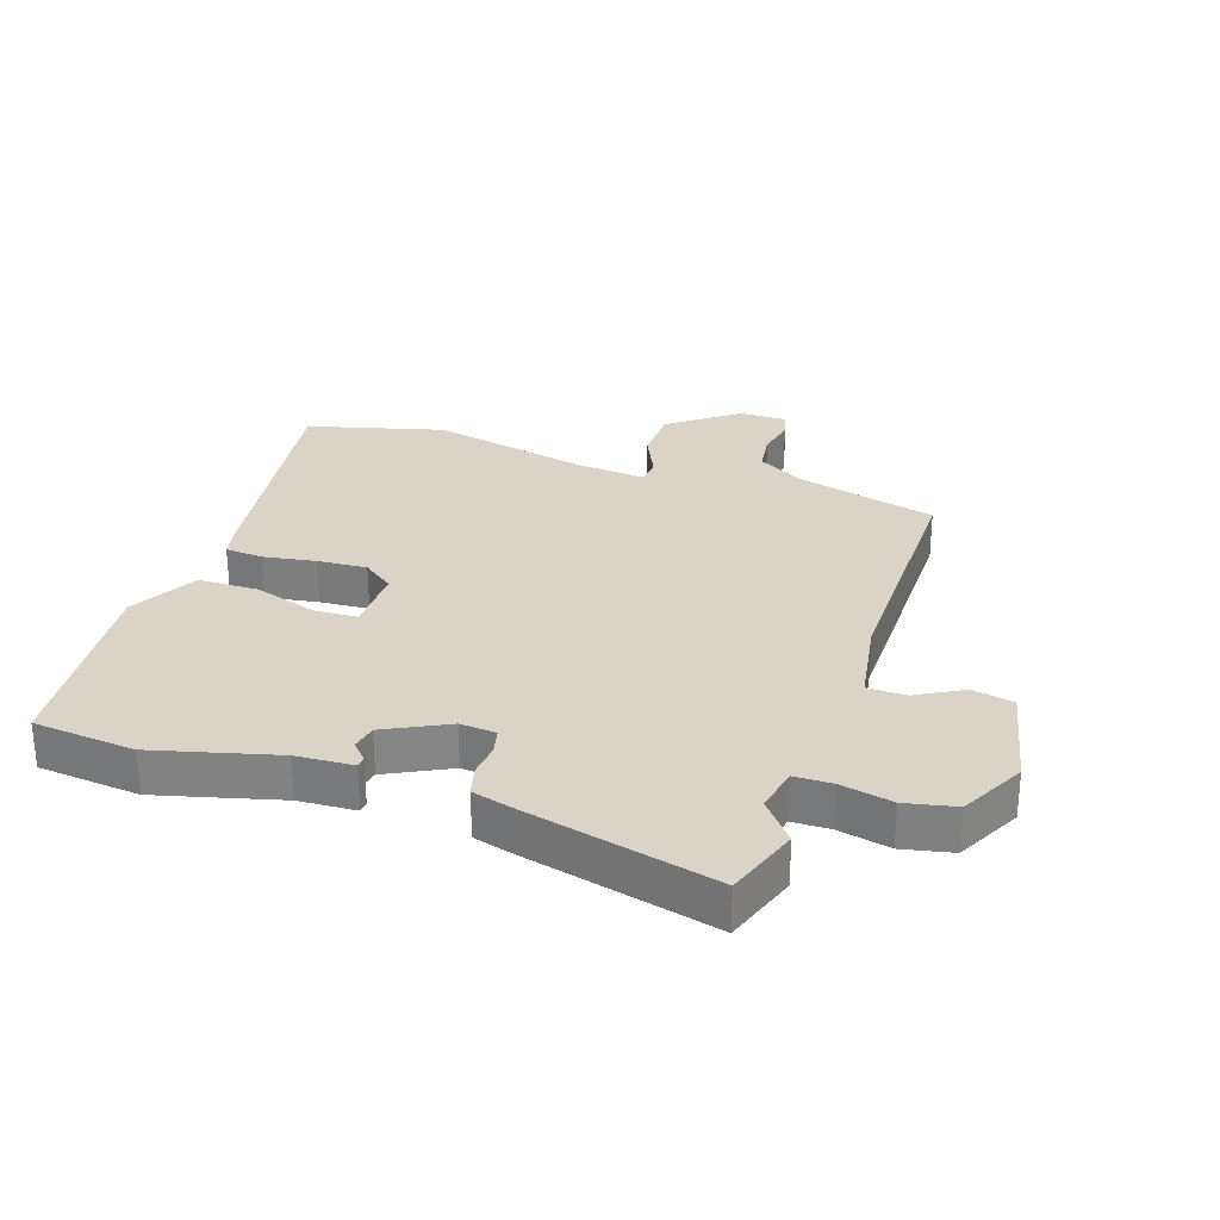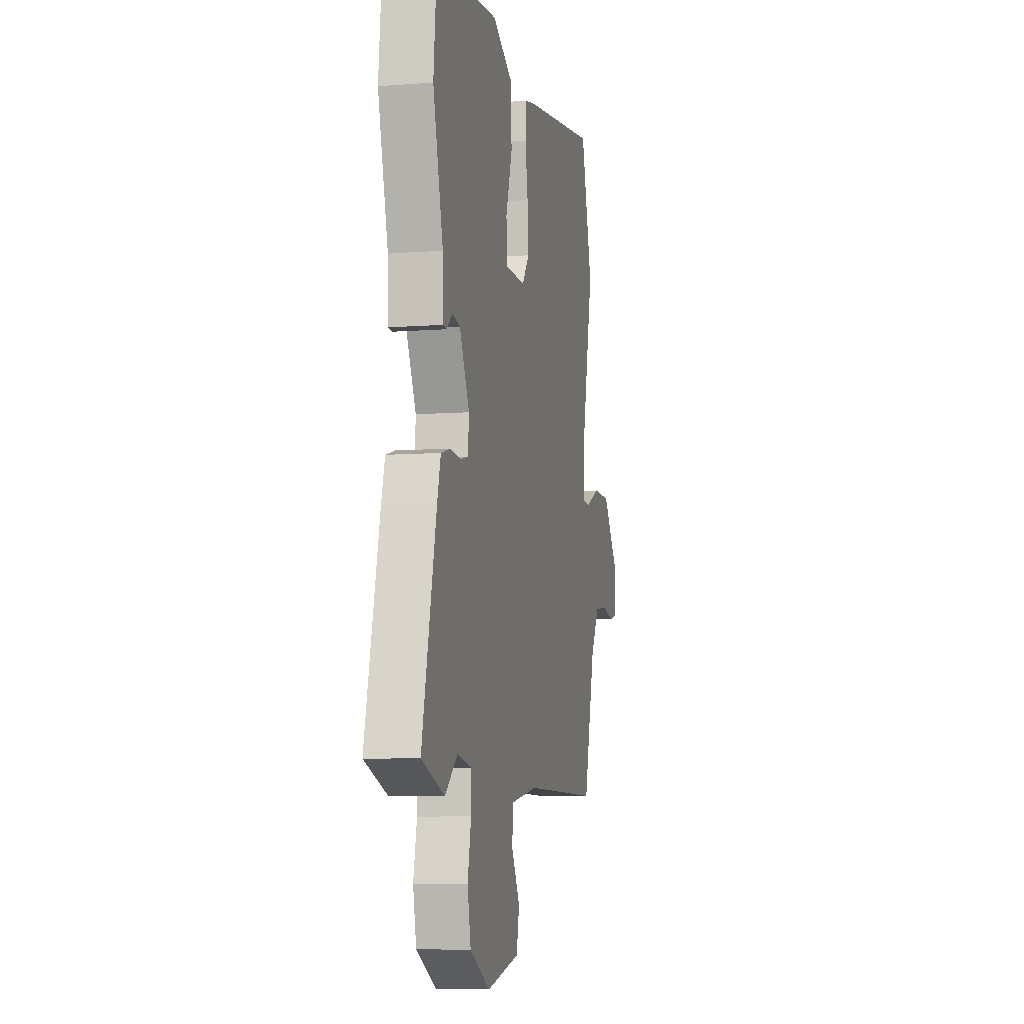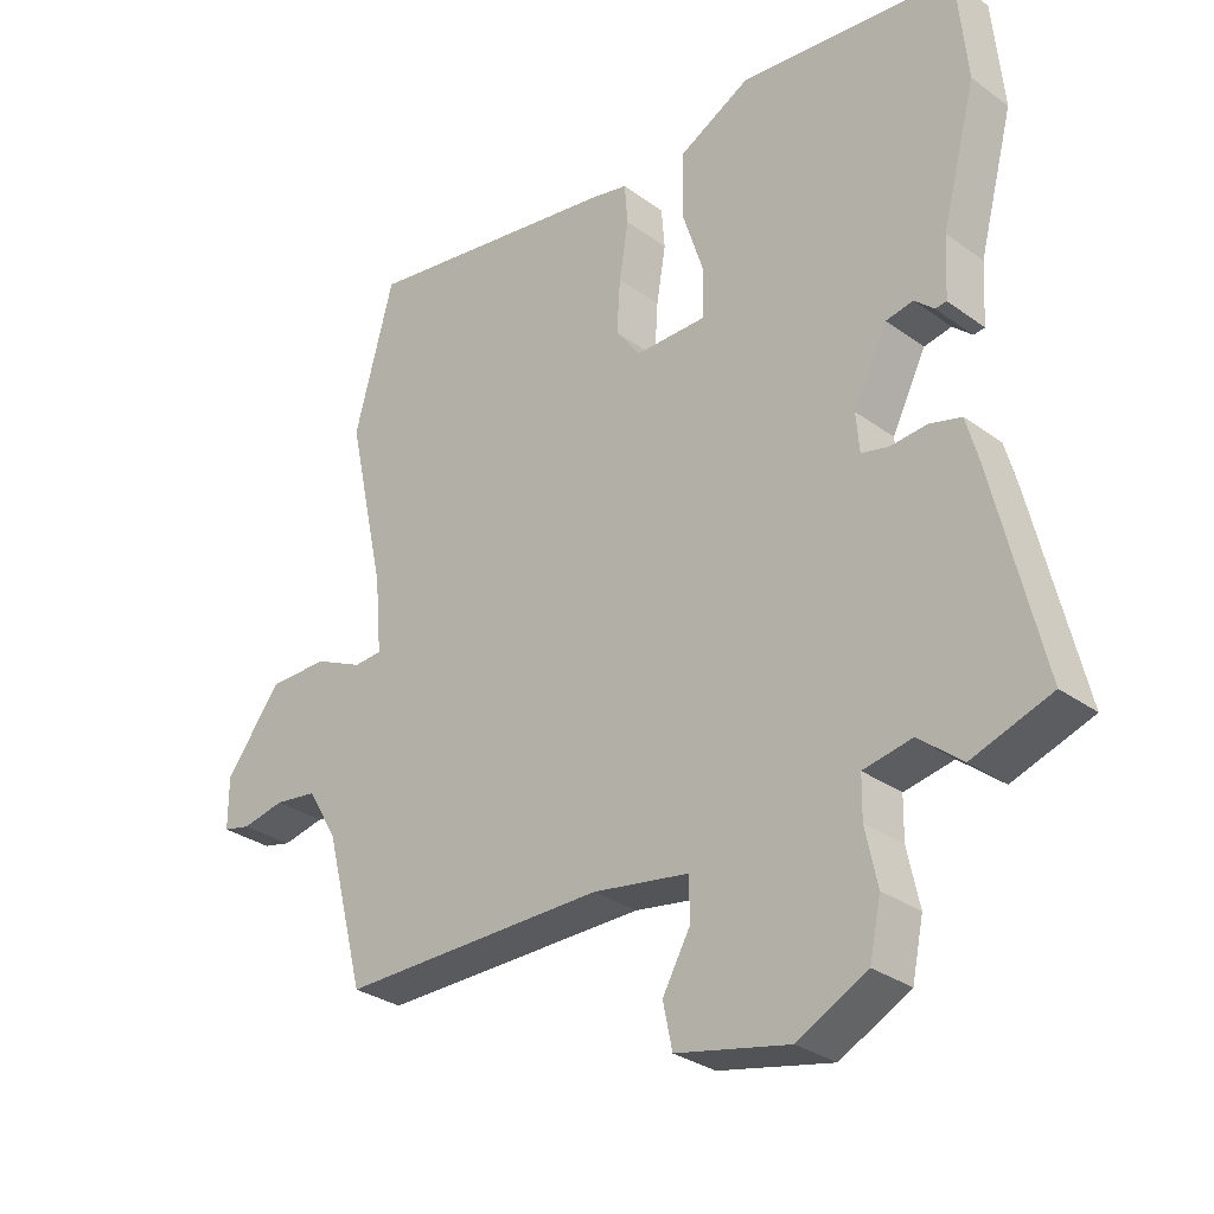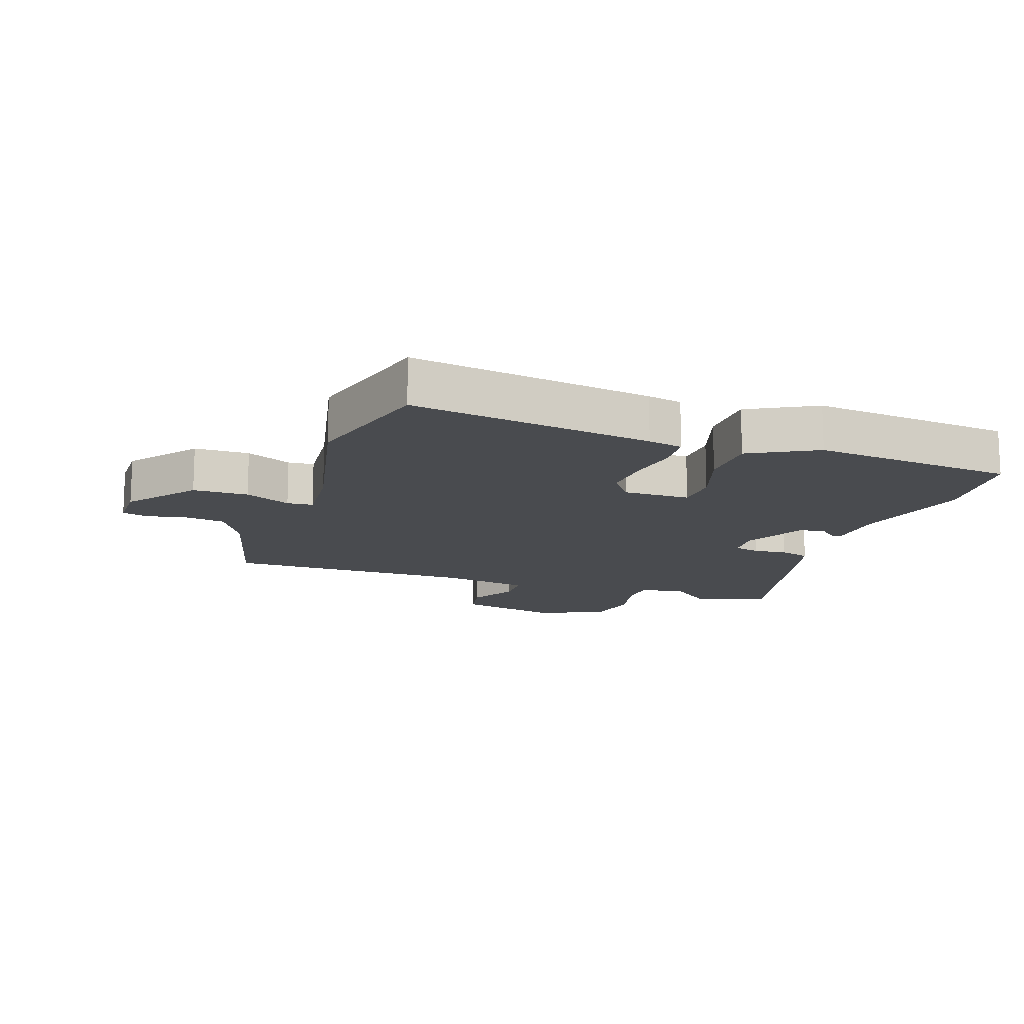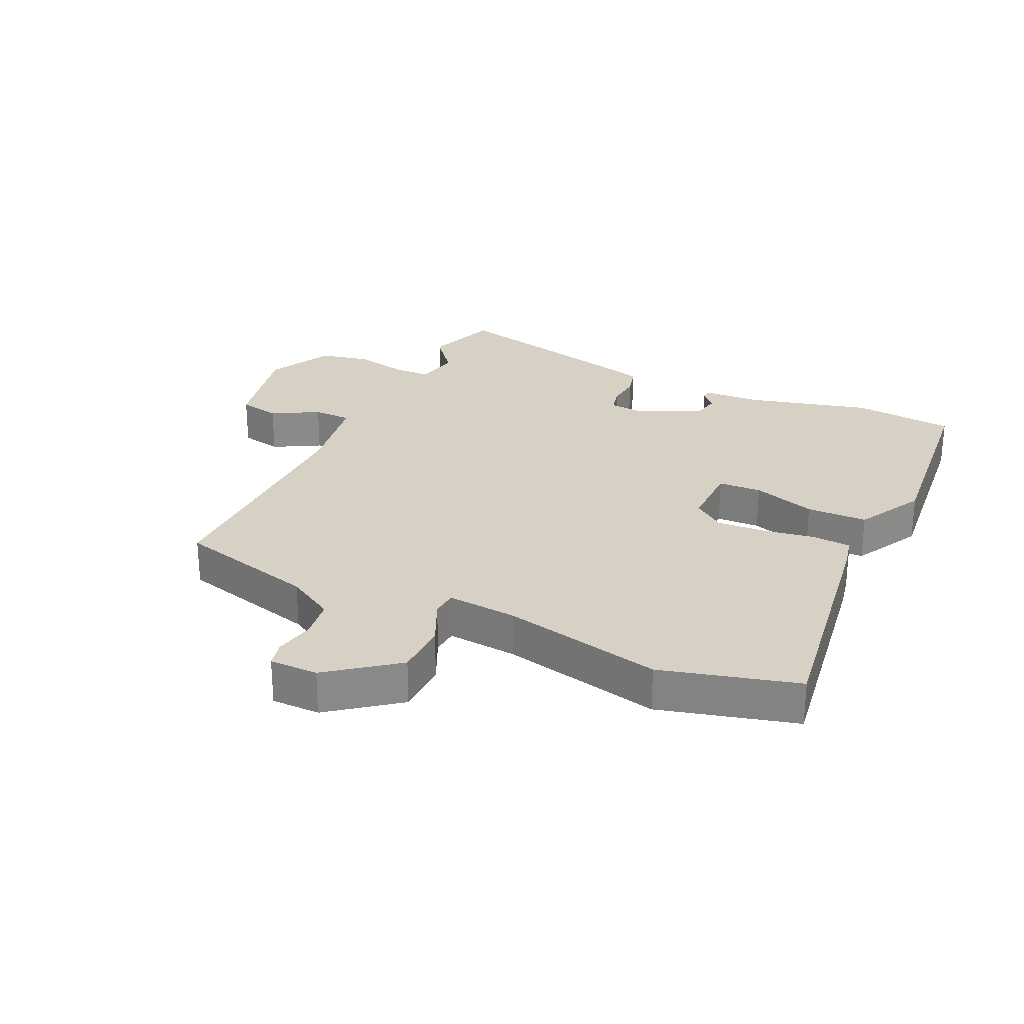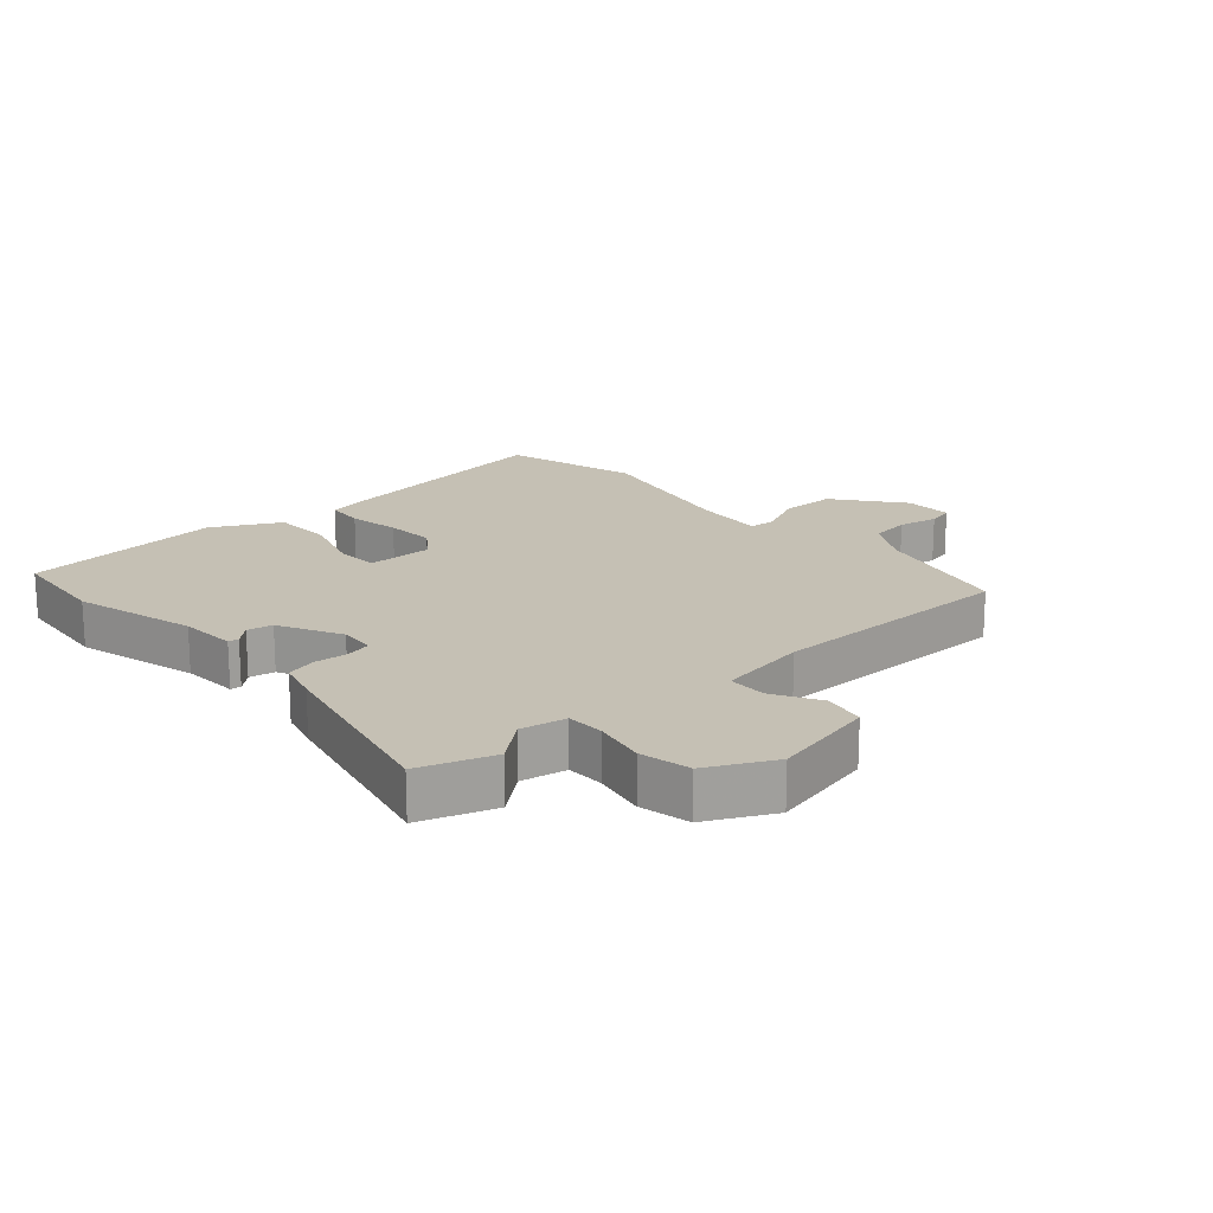
<metadata>
{"format":"obj","ext":"obj","renderer":"f3d","projection":"perspective","resolution":1024,"background":"white","views":[{"elev":28.8,"azim":108.6,"up":"+Y"},{"elev":-7.8,"azim":102.2,"up":"+Z"},{"elev":-30.3,"azim":43.7,"up":"+Z"},{"elev":-14.2,"azim":-19.0,"up":"+Y"},{"elev":27.0,"azim":-64.8,"up":"+Y"},{"elev":18.3,"azim":138.0,"up":"+Y"}]}
</metadata>
<code>
v 0.499 0.07 0.509
v 0.515 0.07 0.345
v 0.463 0.07 0.147
v 0.458 0.07 0.055
v 0.441 0.07 0.053
v 0.412 0.07 0.079
v 0.371 0.07 0.071
v 0.32 0.07 -0.03
v 0.325 0.07 -0.088
v 0.366 0.07 -0.098
v 0.421 0.07 -0.093
v 0.469 0.07 -0.106
v 0.487 0.07 -0.171
v 0.561 0.07 -0.479
v 0.442 0.07 -0.52
v 0.377 0.07 -0.467
v 0.304 0.07 -0.481
v 0.303 0.07 -0.542
v 0.321 0.07 -0.626
v 0.304 0.07 -0.707
v 0.199 0.07 -0.761
v 0.029 0.07 -0.724
v 0.015 0.07 -0.657
v 0.057 0.07 -0.582
v 0.056 0.07 -0.52
v -0.089 0.07 -0.496
v -0.49 0.07 -0.498
v -0.549 0.07 -0.272
v -0.594 0.07 -0.195
v -0.659 0.07 -0.186
v -0.723 0.07 -0.199
v -0.765 0.07 -0.189
v -0.765 0.07 -0.111
v -0.681 0.07 -0.002
v -0.592 0.07 -0.001
v -0.518 0.07 -0.035
v -0.476 0.07 -0.032
v -0.486 0.07 0.081
v -0.543 0.07 0.339
v -0.484 0.07 0.559
v -0.093 0.07 0.5
v -0.037 0.07 0.488
v -0.032 0.07 0.427
v -0.046 0.07 0.343
v -0.051 0.07 0.263
v -0.014 0.07 0.213
v 0.093 0.07 0.214
v 0.096 0.07 0.284
v 0.063 0.07 0.386
v 0.065 0.07 0.484
v 0.173 0.07 0.542
v 0.499 0 0.509
v 0.515 0 0.345
v 0.463 0 0.147
v 0.458 0 0.055
v 0.441 0 0.053
v 0.412 0 0.079
v 0.371 0 0.071
v 0.32 0 -0.03
v 0.325 0 -0.088
v 0.366 0 -0.098
v 0.421 0 -0.093
v 0.469 0 -0.106
v 0.487 0 -0.171
v 0.561 0 -0.479
v 0.442 0 -0.52
v 0.377 0 -0.467
v 0.304 0 -0.481
v 0.303 0 -0.542
v 0.321 0 -0.626
v 0.304 0 -0.707
v 0.199 0 -0.761
v 0.029 0 -0.724
v 0.015 0 -0.657
v 0.057 0 -0.582
v 0.056 0 -0.52
v -0.089 0 -0.496
v -0.49 0 -0.498
v -0.549 0 -0.272
v -0.594 0 -0.195
v -0.659 0 -0.186
v -0.723 0 -0.199
v -0.765 0 -0.189
v -0.765 0 -0.111
v -0.681 0 -0.002
v -0.592 0 -0.001
v -0.518 0 -0.035
v -0.476 0 -0.032
v -0.486 0 0.081
v -0.543 0 0.339
v -0.484 0 0.559
v -0.093 0 0.5
v -0.037 0 0.488
v -0.032 0 0.427
v -0.046 0 0.343
v -0.051 0 0.263
v -0.014 0 0.213
v 0.093 0 0.214
v 0.096 0 0.284
v 0.063 0 0.386
v 0.065 0 0.484
v 0.173 0 0.542
f 1 2 3
f 51 1 3
f 50 51 3
f 49 50 3
f 48 49 3
f 47 48 3
f 46 47 3
f 42 43 44
f 41 42 44
f 40 41 44
f 39 40 44
f 38 39 44
f 37 38 44 45
f 34 35 36
f 33 34 36
f 32 33 36
f 31 32 36
f 30 31 36
f 29 30 36 37
f 37 45 46
f 29 37 46
f 28 29 46
f 22 23 24
f 21 22 24
f 20 21 24
f 19 20 24
f 18 19 24
f 17 18 24 25
f 16 17 25 26
f 14 15 16
f 13 14 16
f 12 13 16
f 11 12 16
f 10 11 16
f 26 27 28
f 16 26 28
f 10 16 28
f 9 10 28
f 3 4 5 6
f 3 6 7
f 46 3 7
f 8 9 28 46
f 7 8 46
f 54 53 52
f 54 52 102
f 54 102 101
f 54 101 100
f 54 100 99
f 54 99 98
f 54 98 97
f 95 94 93
f 95 93 92
f 95 92 91
f 95 91 90
f 95 90 89
f 96 95 89 88
f 87 86 85
f 87 85 84
f 87 84 83
f 87 83 82
f 87 82 81
f 88 87 81 80
f 97 96 88
f 97 88 80
f 97 80 79
f 75 74 73
f 75 73 72
f 75 72 71
f 75 71 70
f 75 70 69
f 76 75 69 68
f 77 76 68 67
f 67 66 65
f 67 65 64
f 67 64 63
f 67 63 62
f 67 62 61
f 79 78 77
f 79 77 67
f 79 67 61
f 79 61 60
f 57 56 55 54
f 58 57 54
f 58 54 97
f 97 79 60 59
f 97 59 58
f 1 52 53 2
f 2 53 54 3
f 3 54 55 4
f 4 55 56 5
f 5 56 57 6
f 6 57 58 7
f 7 58 59 8
f 8 59 60 9
f 9 60 61 10
f 10 61 62 11
f 11 62 63 12
f 12 63 64 13
f 13 64 65 14
f 14 65 66 15
f 15 66 67 16
f 16 67 68 17
f 17 68 69 18
f 18 69 70 19
f 19 70 71 20
f 20 71 72 21
f 21 72 73 22
f 22 73 74 23
f 23 74 75 24
f 24 75 76 25
f 25 76 77 26
f 26 77 78 27
f 27 78 79 28
f 28 79 80 29
f 29 80 81 30
f 30 81 82 31
f 31 82 83 32
f 32 83 84 33
f 33 84 85 34
f 34 85 86 35
f 35 86 87 36
f 36 87 88 37
f 37 88 89 38
f 38 89 90 39
f 39 90 91 40
f 40 91 92 41
f 41 92 93 42
f 42 93 94 43
f 43 94 95 44
f 44 95 96 45
f 45 96 97 46
f 46 97 98 47
f 47 98 99 48
f 48 99 100 49
f 49 100 101 50
f 50 101 102 51
f 51 102 52 1

</code>
